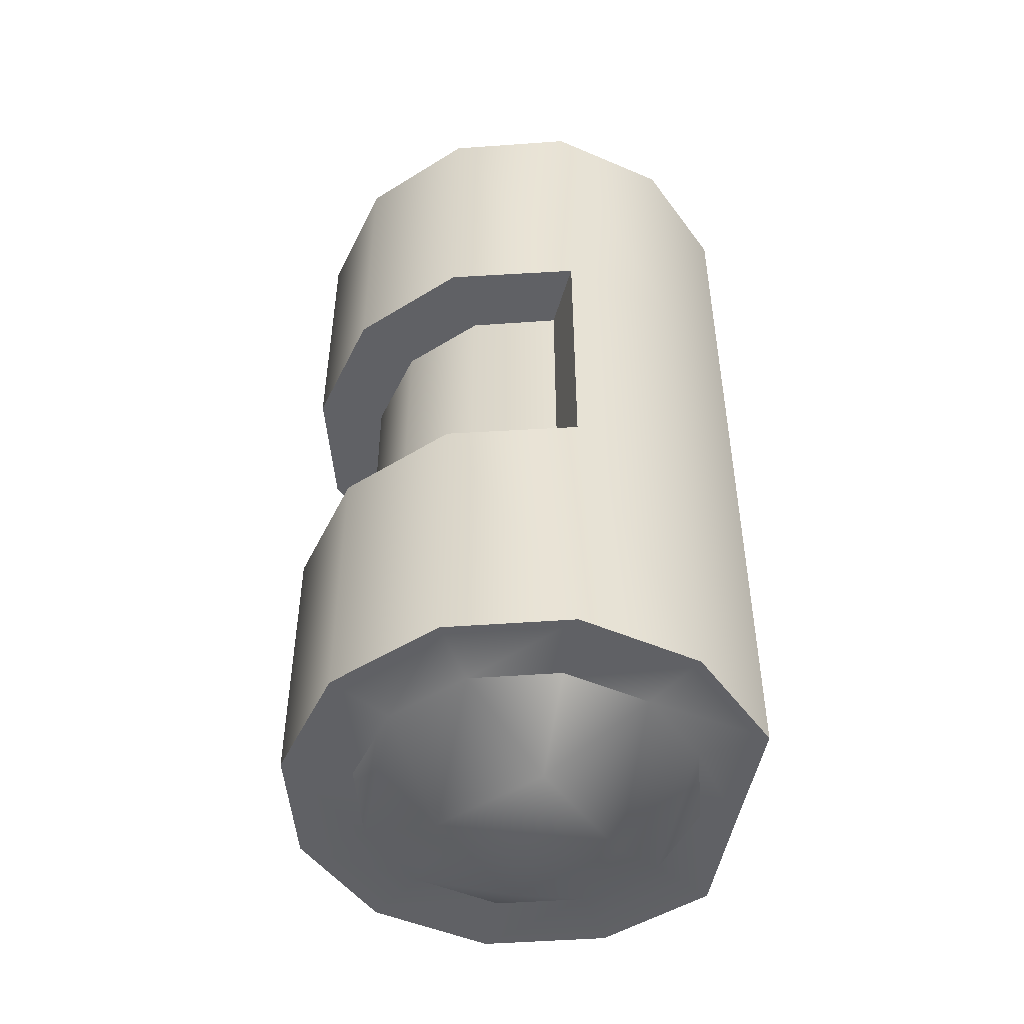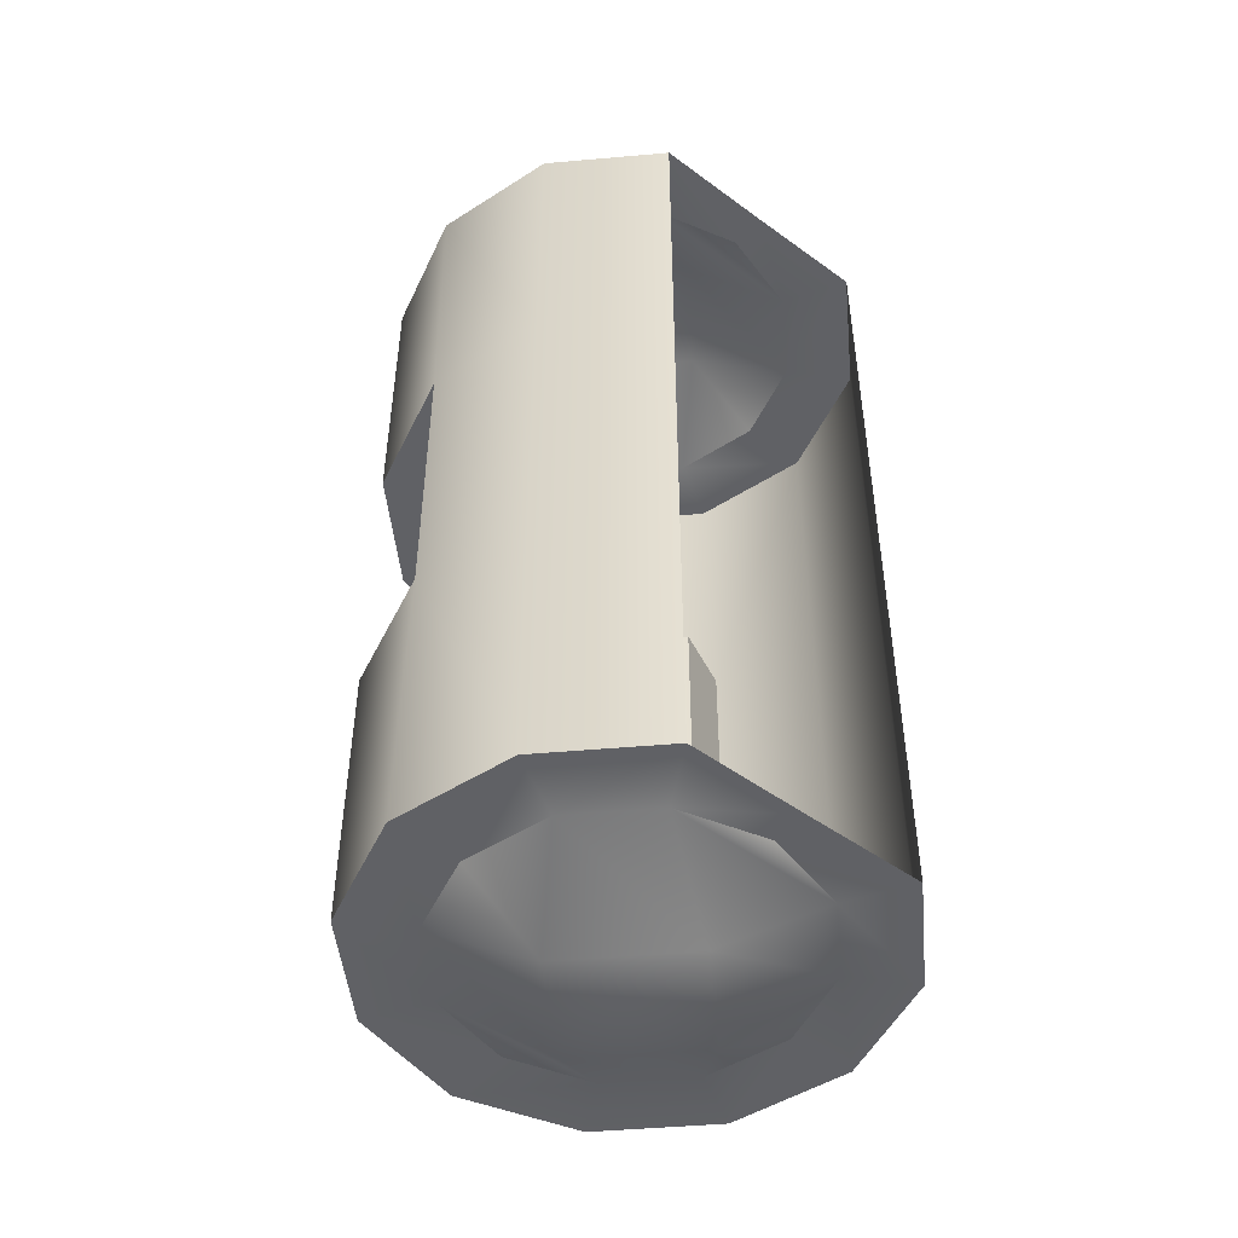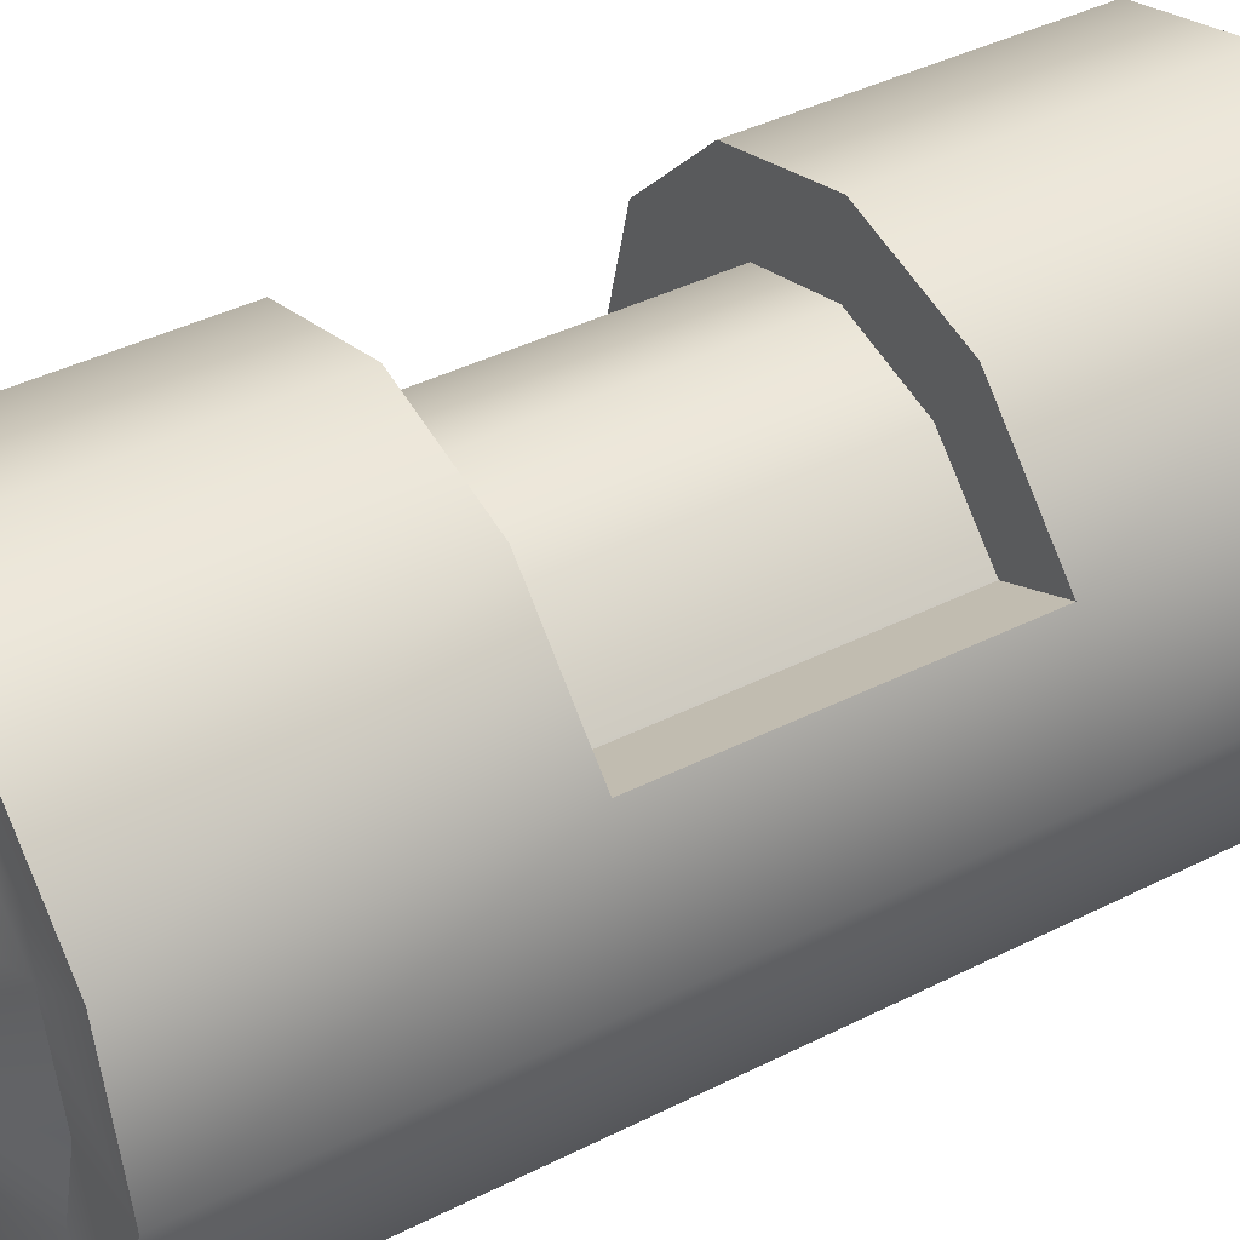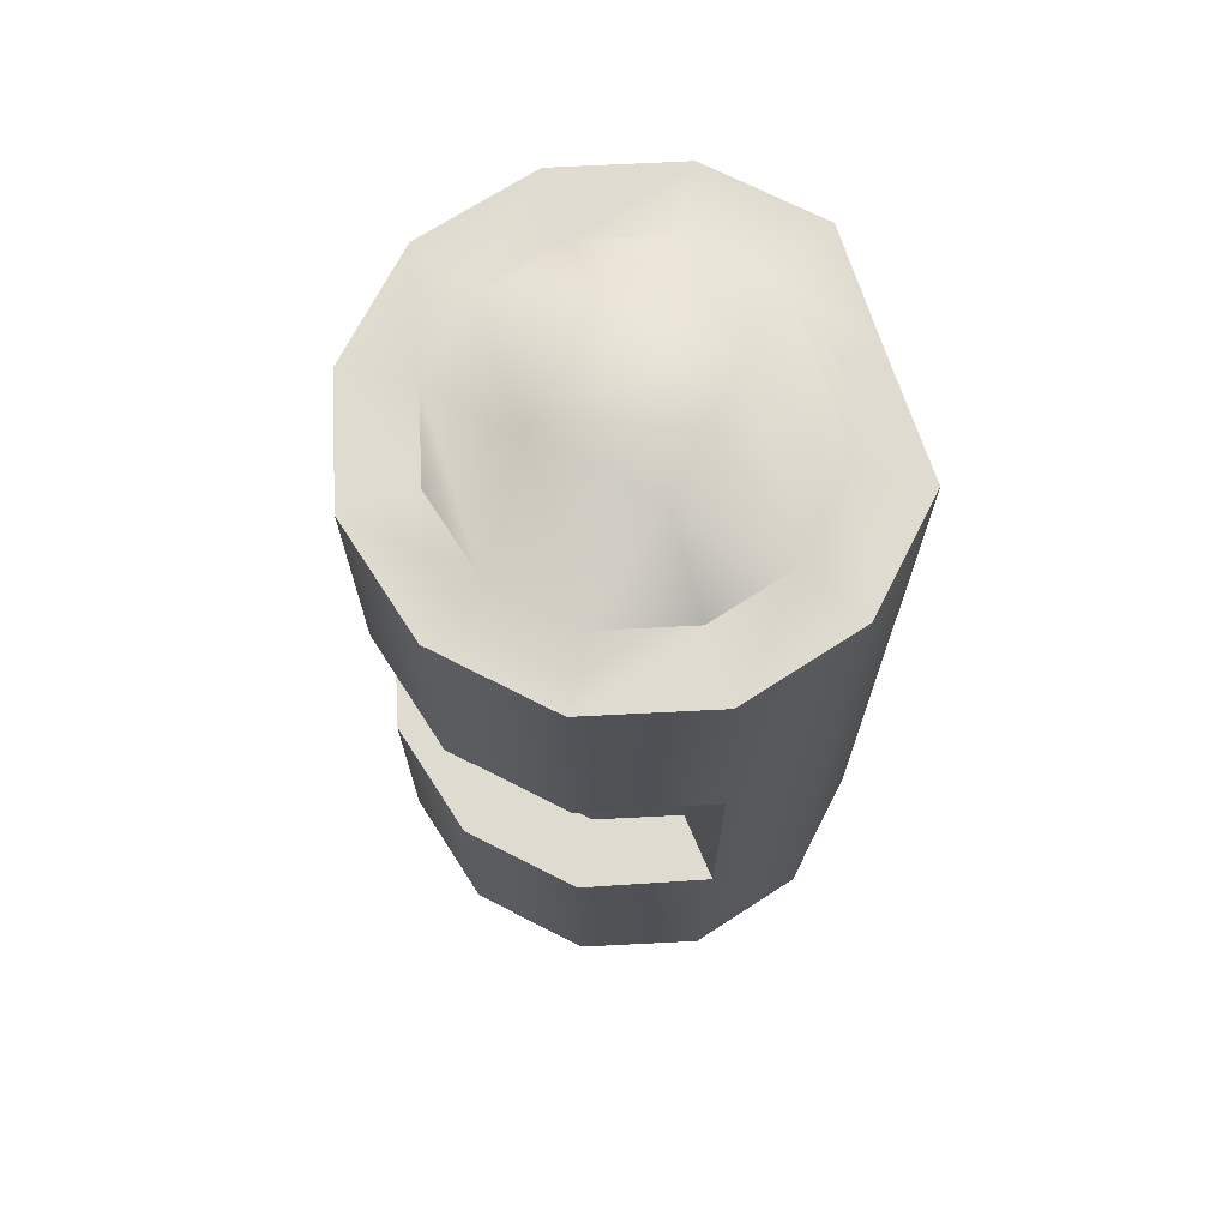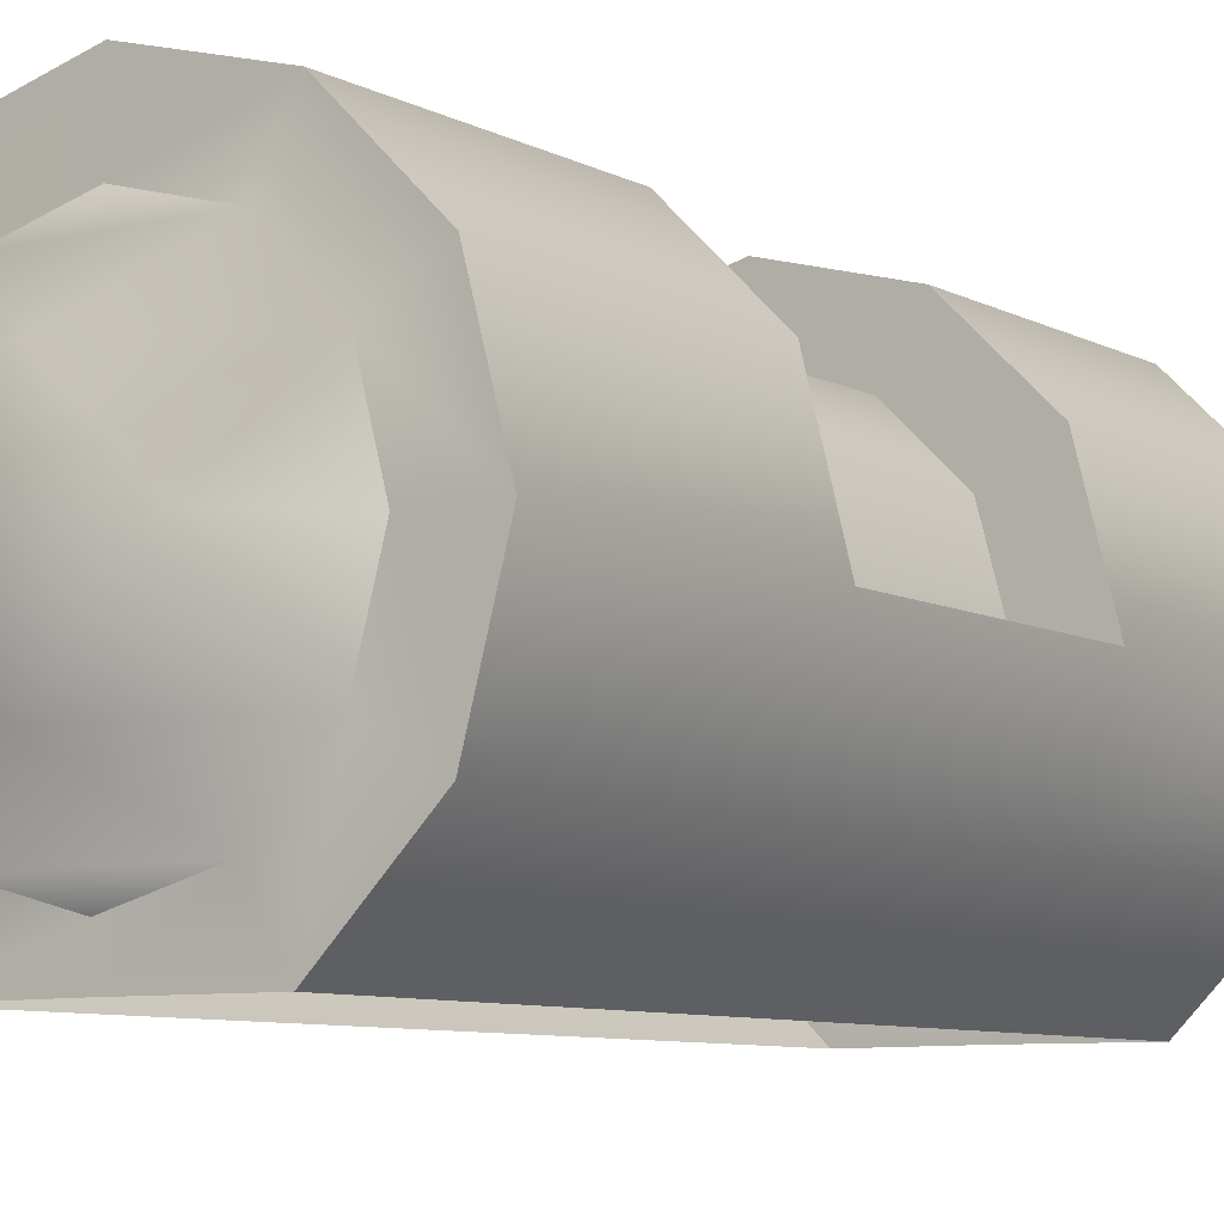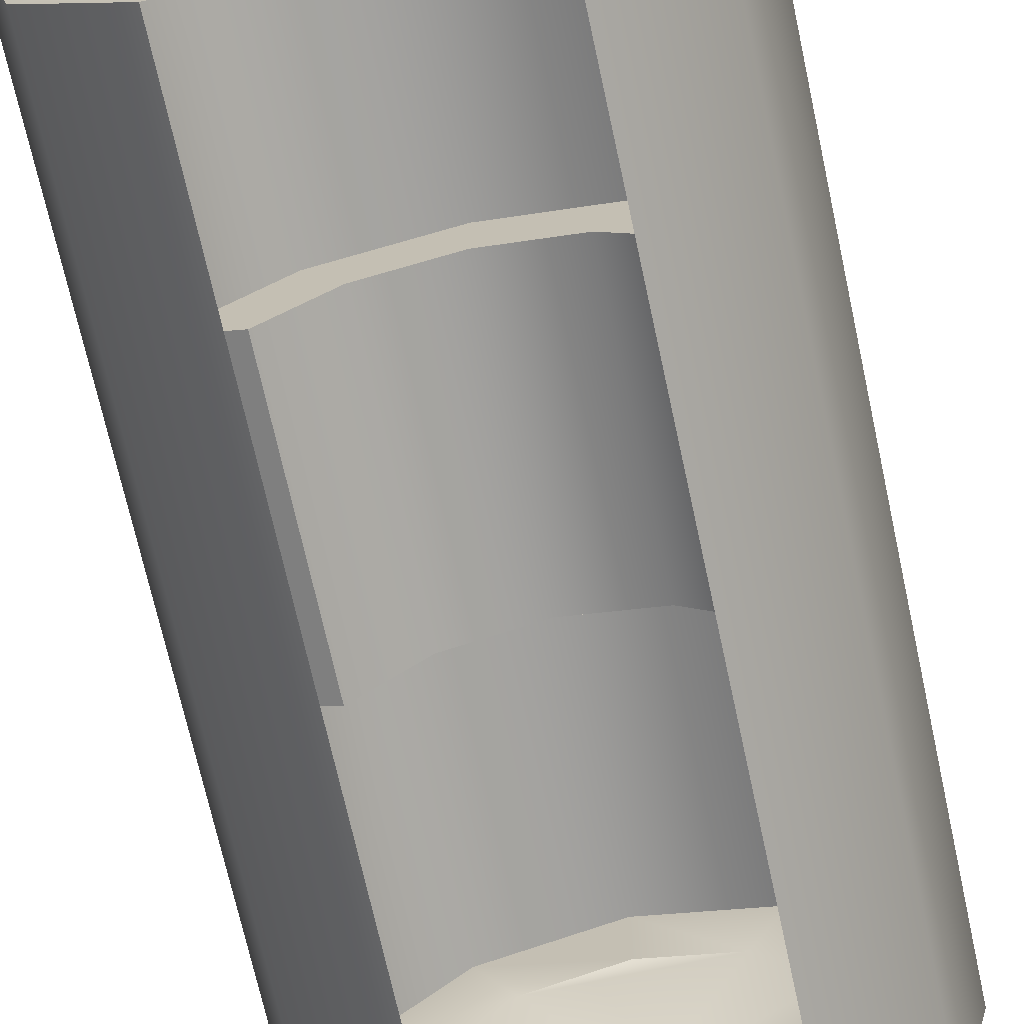
<metadata>
{"format":"obj","ext":"obj","renderer":"f3d","projection":"perspective","resolution":1024,"background":"white","views":[{"elev":-49.0,"azim":79.6,"up":"+Y"},{"elev":-48.1,"azim":140.6,"up":"+Y"},{"elev":39.6,"azim":-122.3,"up":"+Z"},{"elev":70.2,"azim":72.1,"up":"+Y"},{"elev":-7.9,"azim":35.0,"up":"+Z"},{"elev":-70.3,"azim":12.3,"up":"+Z"}]}
</metadata>
<code>
o Wall_Light_Red
v -0.1044 0.4835 -0.1966
v -0.004364 0.4835 -0.2234
v 0.09564 0.4835 -0.1966
v 0.1688 0.4835 -0.1234
v 0.1956 0.4835 -0.02337
v 0.1688 0.4835 0.07663
v 0.09564 0.4835 0.1498
v -0.004364 0.4835 0.1766
v -0.1044 0.4835 0.1498
v -0.1776 0.4835 0.07663
v -0.2044 0.4835 -0.02337
v -0.1776 0.4835 -0.1234
v -0.1076 0.5453 -0.02664
v -0.007633 0.5453 -0.1266
v -0.001094 0.5453 0.0799
v 0.09891 0.5453 -0.0201
v -0.1044 -0.4835 -0.1966
v -0.004364 -0.4835 -0.2234
v 0.09564 -0.4835 -0.1966
v 0.1688 -0.4835 -0.1234
v 0.1956 -0.4835 -0.02337
v 0.1688 -0.4835 0.07663
v 0.09564 -0.4835 0.1498
v -0.004364 -0.4835 0.1766
v -0.1044 -0.4835 0.1498
v -0.1776 -0.4835 0.07663
v -0.2044 -0.4835 -0.02337
v -0.1776 -0.4835 -0.1234
v -0.1076 -0.5453 -0.02664
v -0.007633 -0.5453 -0.1266
v -0.001094 -0.5453 0.0799
v 0.09891 -0.5453 -0.0201
v 0.1956 -0.1612 -0.02337
v 0.1956 0.1612 -0.02337
v 0.1688 -0.1612 0.07663
v 0.1688 0.1612 0.07663
v 0.09564 -0.1612 0.1498
v 0.09564 0.1612 0.1498
v -0.004364 -0.1612 0.1766
v -0.004364 0.1612 0.1766
v -0.1044 -0.1612 0.1498
v -0.1044 0.1612 0.1498
v -0.1776 -0.1612 0.07663
v -0.1776 0.1612 0.07663
v -0.004364 0.4835 -0.2659
v -0.1447 0.4835 -0.2665
v 0.136 0.4835 -0.2665
v 0.2388 0.4835 -0.1637
v 0.2764 0.4835 -0.02337
v 0.2388 0.4835 0.117
v 0.136 0.4835 0.2198
v -0.004364 0.4835 0.2574
v -0.1447 0.4835 0.2198
v -0.2475 0.4835 0.117
v -0.2851 0.4835 -0.02337
v -0.2475 0.4835 -0.1637
v -0.004364 -0.4835 -0.2659
v -0.1447 -0.4835 -0.2665
v -0.1447 -0.1612 -0.2665
v 0.136 -0.4835 -0.2665
v 0.2388 -0.4835 -0.1637
v 0.2764 -0.4835 -0.02337
v 0.2388 -0.4835 0.117
v 0.136 -0.4835 0.2198
v -0.004364 -0.4835 0.2574
v -0.1447 -0.4835 0.2198
v -0.2475 -0.4835 0.117
v -0.2851 -0.4835 -0.02337
v -0.2475 -0.4835 -0.1637
v 0.136 0.1612 -0.2665
v 0.2388 0.1612 -0.1637
v 0.2761 0.1612 -0.03056
v 0.2388 0.1612 0.117
v 0.136 0.1612 0.2198
v -0.004364 0.1612 0.2574
v -0.1447 0.1612 0.2198
v -0.2508 0.1612 0.1106
v -0.2851 0.1612 -0.02337
v -0.2475 0.1612 -0.1637
v -0.1447 0.1612 -0.2665
v 0.136 -0.1612 -0.2665
v 0.2388 -0.1612 -0.1637
v 0.2761 -0.1612 -0.03056
v 0.2388 -0.1612 0.117
v 0.136 -0.1612 0.2198
v -0.004364 -0.1612 0.2574
v -0.1447 -0.1612 0.2198
v -0.2508 -0.1612 0.1106
v -0.2851 -0.1612 -0.02337
v -0.2475 -0.1612 -0.1637
f 5 6 50 49
f 23 22 63 64
f 35 37 85 84
f 4 5 49 48
f 22 21 62 63
f 38 36 73 74
f 3 4 48 47
f 34 33 83 72
f 21 20 61 62
f 10 9 15 13
f 37 39 86 85
f 2 3 47 45
f 11 10 13 12
f 9 8 7 15
f 12 13 14 1
f 13 15 16 14
f 15 7 6 16
f 1 14 3 2
f 14 16 4 3
f 16 6 5 4
f 26 29 31 25
f 27 28 29 26
f 25 31 23 24
f 28 17 30 29
f 29 30 32 31
f 31 32 22 23
f 17 18 19 30
f 30 19 20 32
f 32 20 21 22
f 20 19 60 61
f 40 38 74 75
f 1 2 45 46
f 19 18 57 60
f 39 41 87 86
f 43 44 77 88
f 42 40 75 76
f 12 1 46 56
f 18 17 58 57
f 41 43 88 87
f 11 12 56 55
f 44 42 76 77
f 17 28 69 58
f 10 11 55 54
f 28 27 68 69
f 9 10 54 53
f 27 26 67 68
f 8 9 53 52
f 26 25 66 67
f 7 8 52 51
f 82 61 60 81
f 83 62 61 82
f 84 63 62 83
f 85 64 63 84
f 86 65 64 85
f 87 66 65 86
f 88 67 66 87
f 89 68 67 88
f 90 69 68 89
f 59 58 69 90
f 46 80 79 56
f 80 59 90 79
f 56 79 78 55
f 79 90 89 78
f 55 78 77 54
f 78 89 88 77
f 54 77 76 53
f 53 76 75 52
f 52 75 74 51
f 51 74 73 50
f 50 73 72 49
f 49 72 71 48
f 72 83 82 71
f 48 71 70 47
f 71 82 81 70
f 36 34 72 73
f 24 23 64 65
f 6 7 51 50
f 33 35 84 83
f 25 24 65 66
f 44 43 41 42
f 42 41 39 40
f 40 39 37 38
f 38 37 35 36
f 36 35 33 34

</code>
